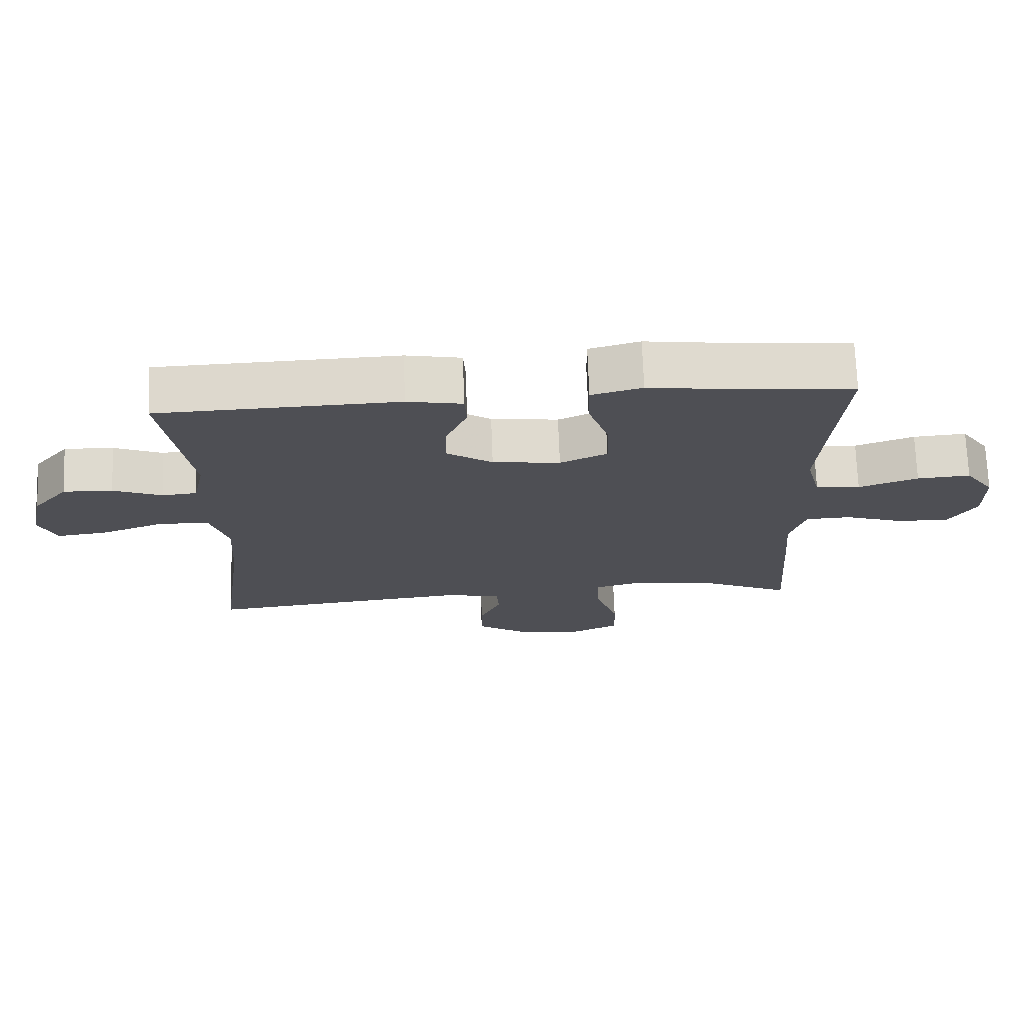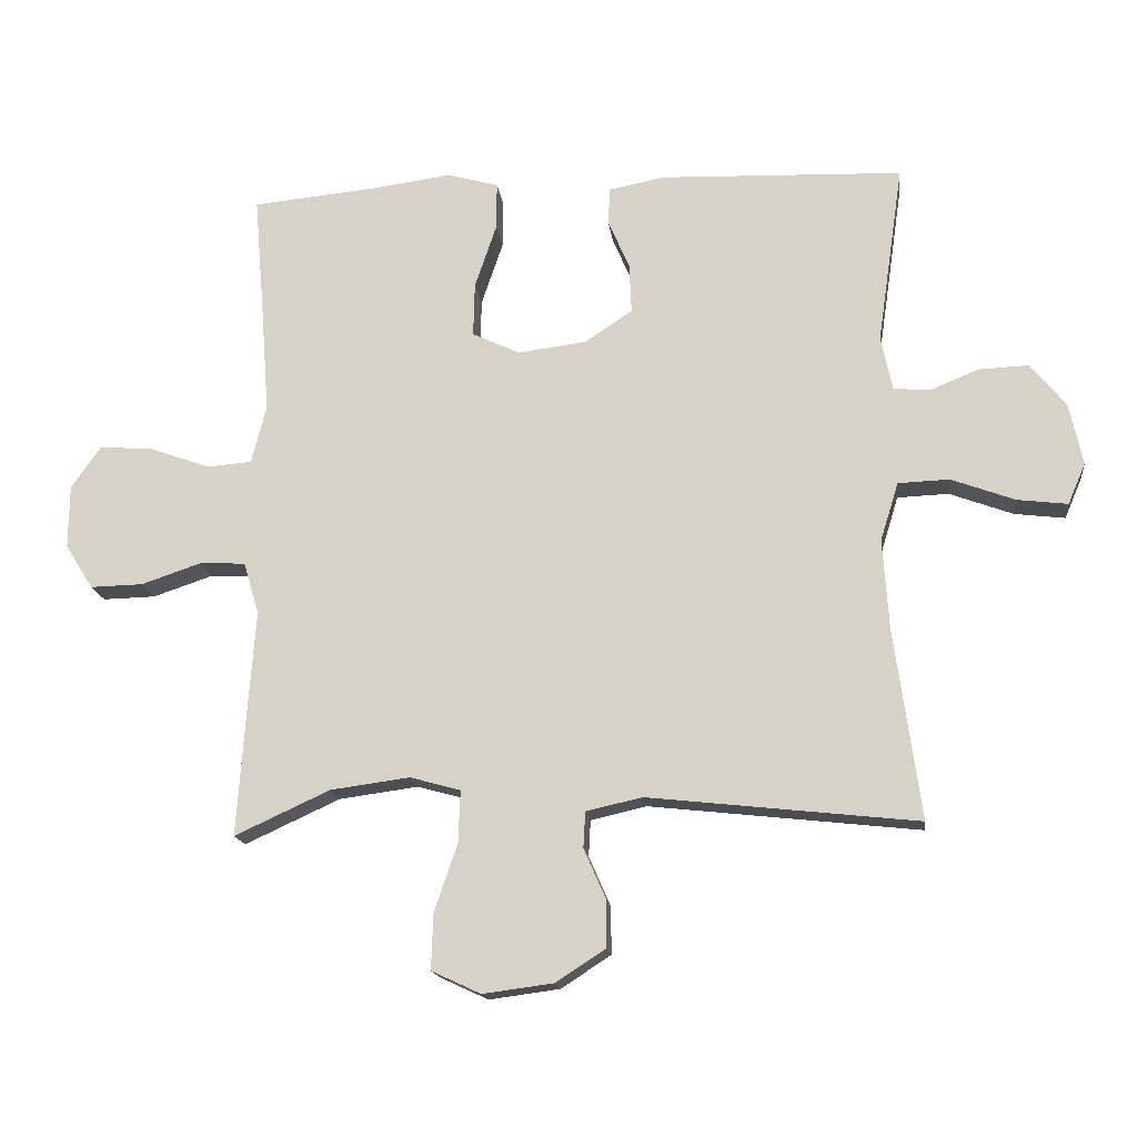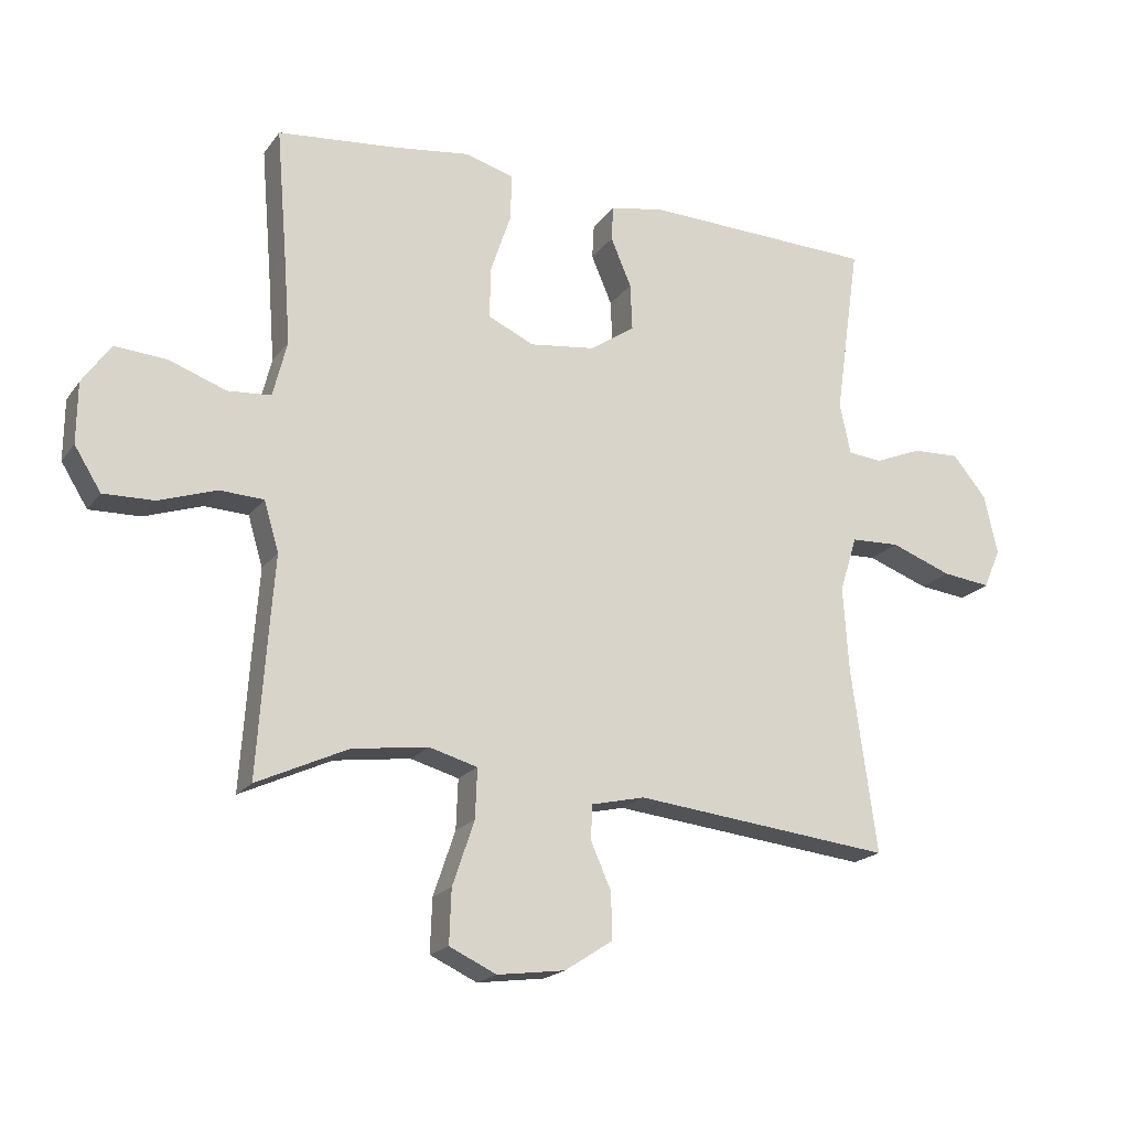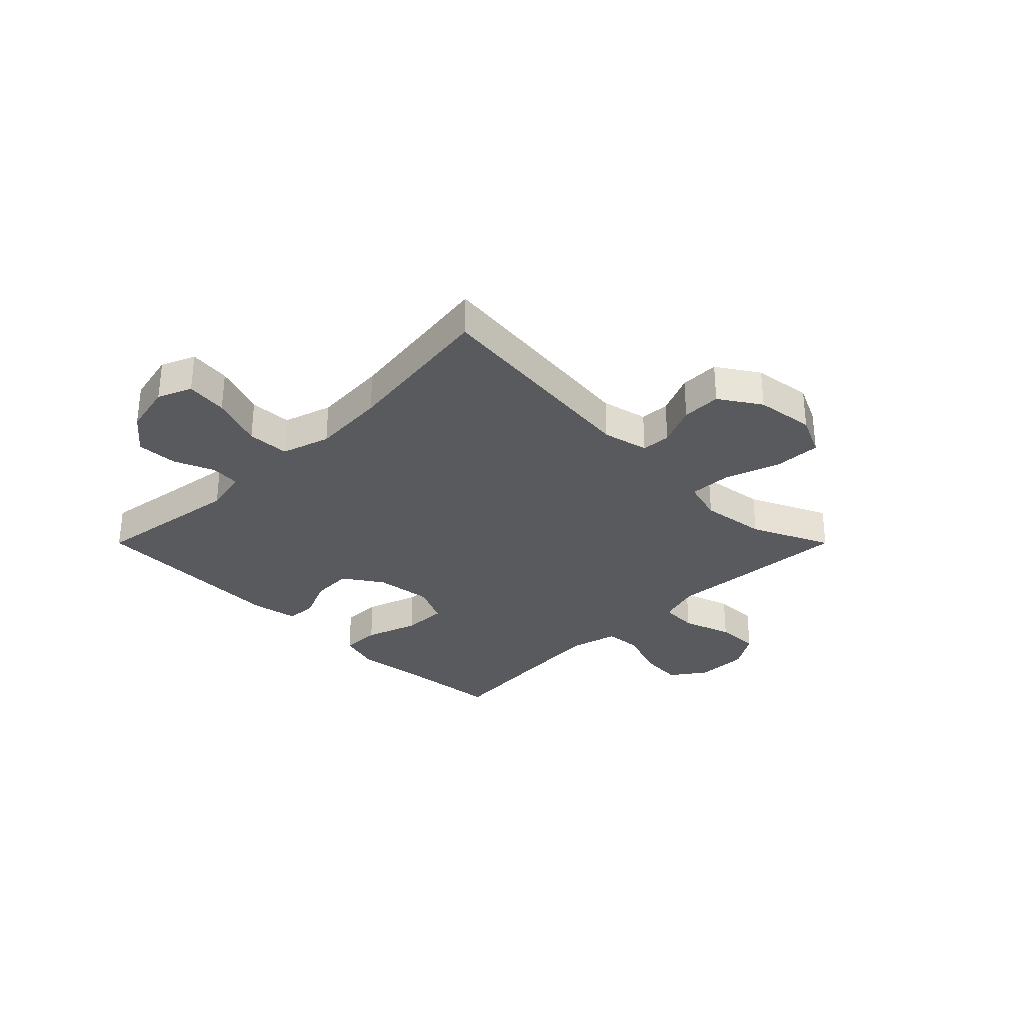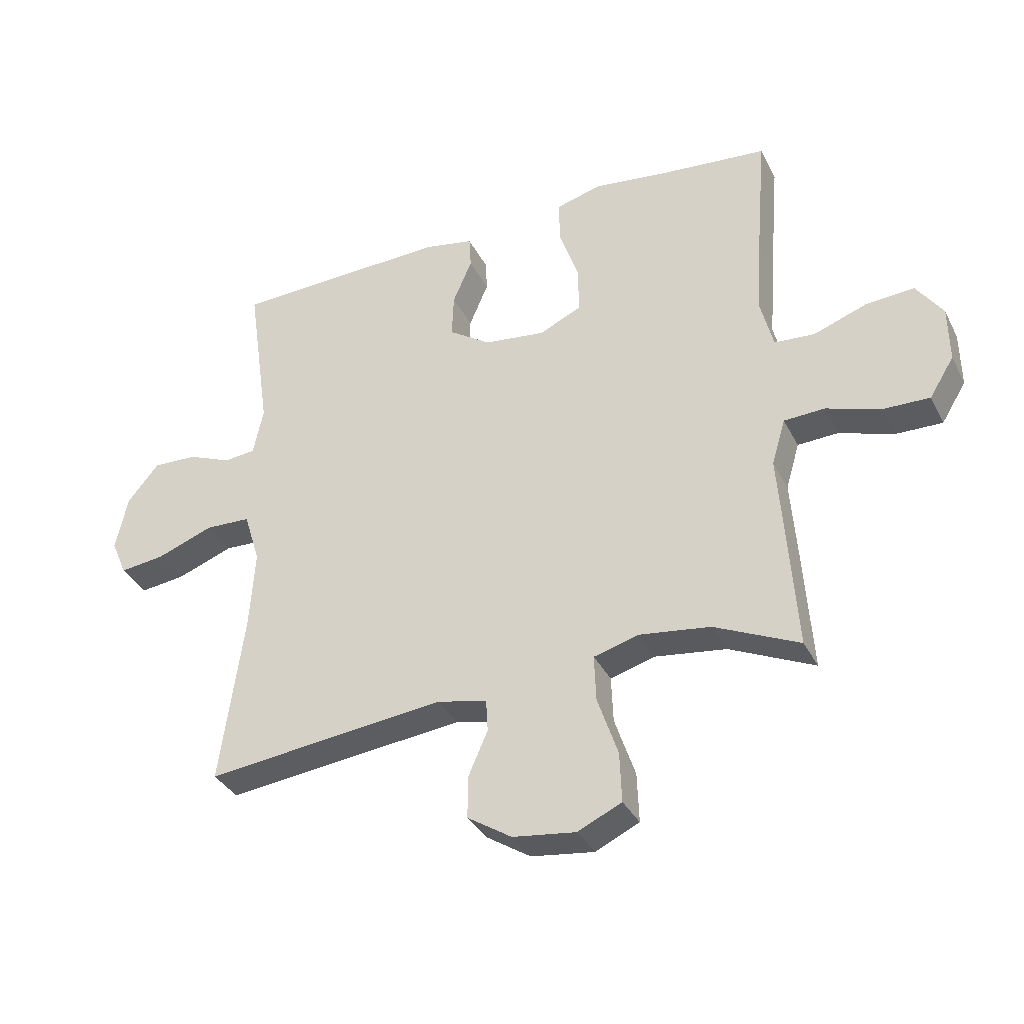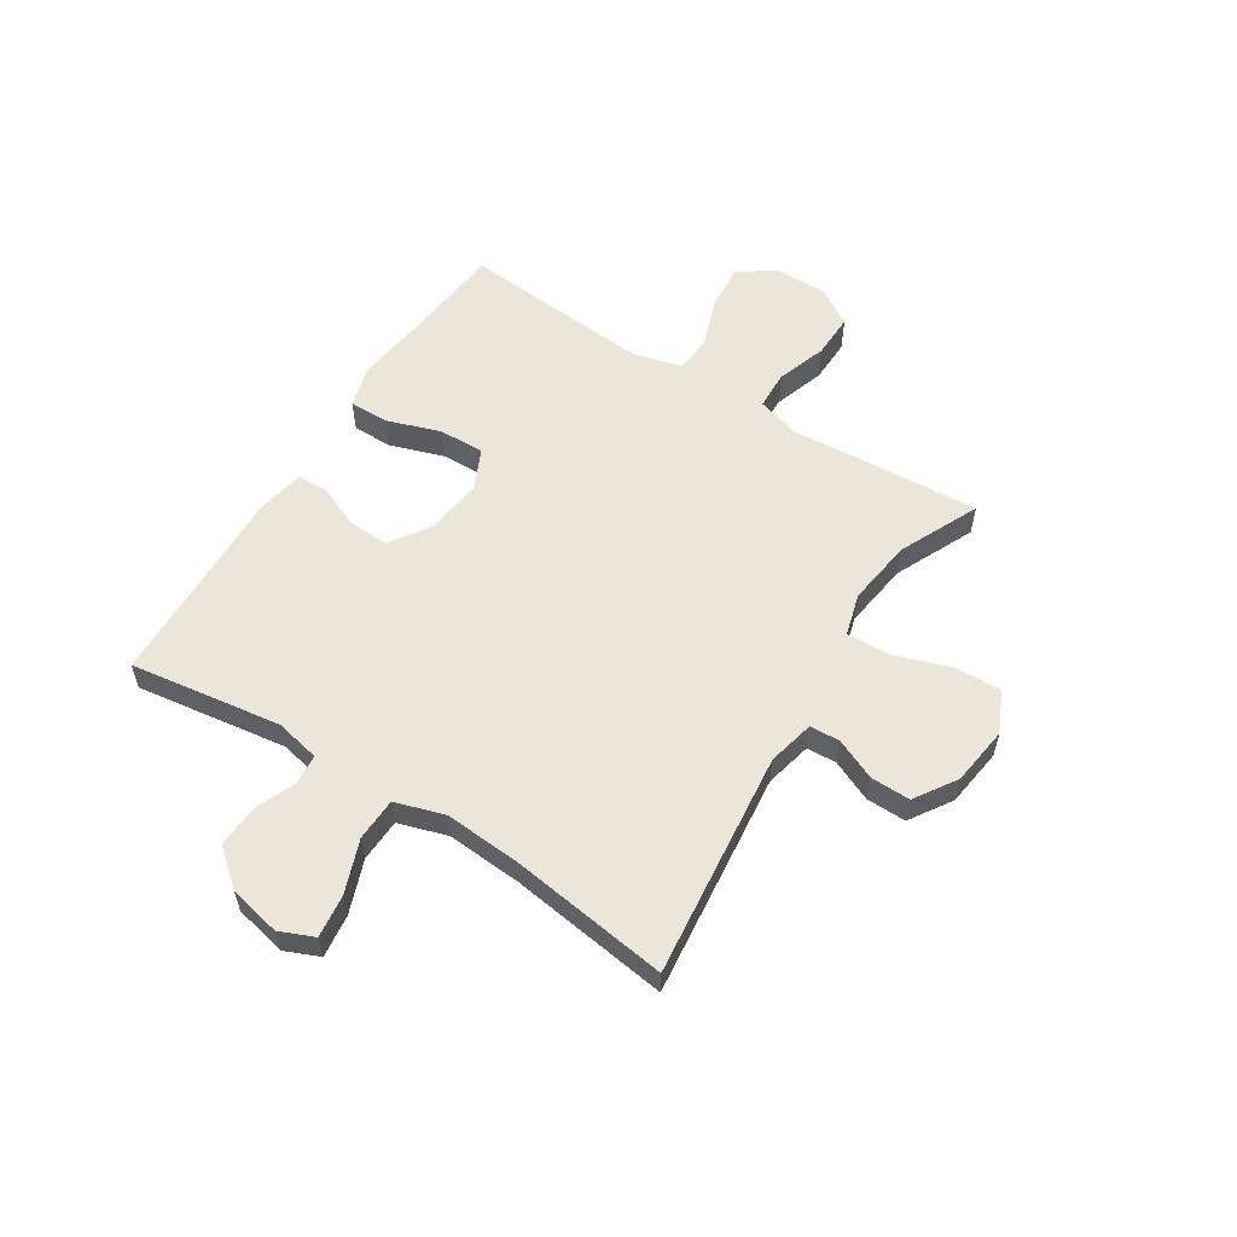
<metadata>
{"format":"obj","ext":"obj","renderer":"f3d","projection":"perspective","resolution":1024,"background":"white","views":[{"elev":71.6,"azim":177.9,"up":"+Z"},{"elev":-16.1,"azim":6.7,"up":"+Z"},{"elev":-19.3,"azim":-25.2,"up":"+Z"},{"elev":-31.2,"azim":135.0,"up":"+Y"},{"elev":-35.2,"azim":-155.9,"up":"+Z"},{"elev":57.2,"azim":122.4,"up":"+Y"}]}
</metadata>
<code>
v -0.5 0.07 0.5
v -0.315 0.07 0.518
v -0.196 0.07 0.534
v -0.12 0.07 0.513
v -0.121 0.07 0.442
v -0.153 0.07 0.347
v -0.155 0.07 0.267
v -0.084 0.07 0.234
v 0.018 0.07 0.247
v 0.088 0.07 0.294
v 0.085 0.07 0.367
v 0.053 0.07 0.442
v 0.056 0.07 0.496
v 0.139 0.07 0.512
v 0.5 0.07 0.5
v 0.461 0.07 0.232
v 0.478 0.07 0.152
v 0.531 0.07 0.147
v 0.604 0.07 0.177
v 0.678 0.07 0.18
v 0.731 0.07 0.116
v 0.751 0.07 0.024
v 0.725 0.07 -0.037
v 0.65 0.07 -0.028
v 0.555 0.07 0.007
v 0.479 0.07 0.004
v 0.452 0.07 -0.083
v 0.461 0.07 -0.216
v 0.5 0.07 -0.5
v 0.099 0.07 -0.456
v 0.016 0.07 -0.475
v 0.013 0.07 -0.528
v 0.045 0.07 -0.601
v 0.046 0.07 -0.672
v -0.028 0.07 -0.72
v -0.133 0.07 -0.734
v -0.206 0.07 -0.7
v -0.203 0.07 -0.617
v -0.169 0.07 -0.517
v -0.166 0.07 -0.44
v -0.241 0.07 -0.419
v -0.359 0.07 -0.435
v -0.5 0.07 -0.5
v -0.485 0.07 -0.282
v -0.476 0.07 -0.163
v -0.499 0.07 -0.086
v -0.567 0.07 -0.083
v -0.656 0.07 -0.113
v -0.735 0.07 -0.115
v -0.776 0.07 -0.049
v -0.775 0.07 0.045
v -0.731 0.07 0.108
v -0.651 0.07 0.102
v -0.562 0.07 0.07
v -0.495 0.07 0.075
v -0.473 0.07 0.162
v -0.483 0.07 0.296
v -0.5 0 0.5
v -0.315 0 0.518
v -0.196 0 0.534
v -0.12 0 0.513
v -0.121 0 0.442
v -0.153 0 0.347
v -0.155 0 0.267
v -0.084 0 0.234
v 0.018 0 0.247
v 0.088 0 0.294
v 0.085 0 0.367
v 0.053 0 0.442
v 0.056 0 0.496
v 0.139 0 0.512
v 0.5 0 0.5
v 0.461 0 0.232
v 0.478 0 0.152
v 0.531 0 0.147
v 0.604 0 0.177
v 0.678 0 0.18
v 0.731 0 0.116
v 0.751 0 0.024
v 0.725 0 -0.037
v 0.65 0 -0.028
v 0.555 0 0.007
v 0.479 0 0.004
v 0.452 0 -0.083
v 0.461 0 -0.216
v 0.5 0 -0.5
v 0.099 0 -0.456
v 0.016 0 -0.475
v 0.013 0 -0.528
v 0.045 0 -0.601
v 0.046 0 -0.672
v -0.028 0 -0.72
v -0.133 0 -0.734
v -0.206 0 -0.7
v -0.203 0 -0.617
v -0.169 0 -0.517
v -0.166 0 -0.44
v -0.241 0 -0.419
v -0.359 0 -0.435
v -0.5 0 -0.5
v -0.485 0 -0.282
v -0.476 0 -0.163
v -0.499 0 -0.086
v -0.567 0 -0.083
v -0.656 0 -0.113
v -0.735 0 -0.115
v -0.776 0 -0.049
v -0.775 0 0.045
v -0.731 0 0.108
v -0.651 0 0.102
v -0.562 0 0.07
v -0.495 0 0.075
v -0.473 0 0.162
v -0.483 0 0.296
f 51 52 53 54
f 51 54 55
f 50 51 55
f 47 48 49 50
f 46 47 50 55
f 45 46 55 56
f 42 43 44 45
f 41 42 45 56
f 36 37 38 39
f 36 39 40
f 35 36 40
f 32 33 34 35
f 31 32 35 40
f 30 31 40 41
f 28 29 30
f 27 28 30 41
f 22 23 24 25
f 22 25 26
f 21 22 26
f 18 19 20 21
f 17 18 21 26
f 16 17 26 27
f 14 15 16
f 11 12 13 14
f 10 11 14 16
f 9 10 16 27
f 3 4 5 6
f 2 3 6 7
f 57 1 2 7
f 56 57 7 8
f 27 41 56
f 8 9 27 56
f 111 110 109 108
f 112 111 108
f 112 108 107
f 107 106 105 104
f 112 107 104 103
f 113 112 103 102
f 102 101 100 99
f 113 102 99 98
f 96 95 94 93
f 97 96 93
f 97 93 92
f 92 91 90 89
f 97 92 89 88
f 98 97 88 87
f 87 86 85
f 98 87 85 84
f 82 81 80 79
f 83 82 79
f 83 79 78
f 78 77 76 75
f 83 78 75 74
f 84 83 74 73
f 73 72 71
f 71 70 69 68
f 73 71 68 67
f 84 73 67 66
f 63 62 61 60
f 64 63 60 59
f 64 59 58 114
f 65 64 114 113
f 113 98 84
f 113 84 66 65
f 1 58 59 2
f 2 59 60 3
f 3 60 61 4
f 4 61 62 5
f 5 62 63 6
f 6 63 64 7
f 7 64 65 8
f 8 65 66 9
f 9 66 67 10
f 10 67 68 11
f 11 68 69 12
f 12 69 70 13
f 13 70 71 14
f 14 71 72 15
f 15 72 73 16
f 16 73 74 17
f 17 74 75 18
f 18 75 76 19
f 19 76 77 20
f 20 77 78 21
f 21 78 79 22
f 22 79 80 23
f 23 80 81 24
f 24 81 82 25
f 25 82 83 26
f 26 83 84 27
f 27 84 85 28
f 28 85 86 29
f 29 86 87 30
f 30 87 88 31
f 31 88 89 32
f 32 89 90 33
f 33 90 91 34
f 34 91 92 35
f 35 92 93 36
f 36 93 94 37
f 37 94 95 38
f 38 95 96 39
f 39 96 97 40
f 40 97 98 41
f 41 98 99 42
f 42 99 100 43
f 43 100 101 44
f 44 101 102 45
f 45 102 103 46
f 46 103 104 47
f 47 104 105 48
f 48 105 106 49
f 49 106 107 50
f 50 107 108 51
f 51 108 109 52
f 52 109 110 53
f 53 110 111 54
f 54 111 112 55
f 55 112 113 56
f 56 113 114 57
f 57 114 58 1

</code>
